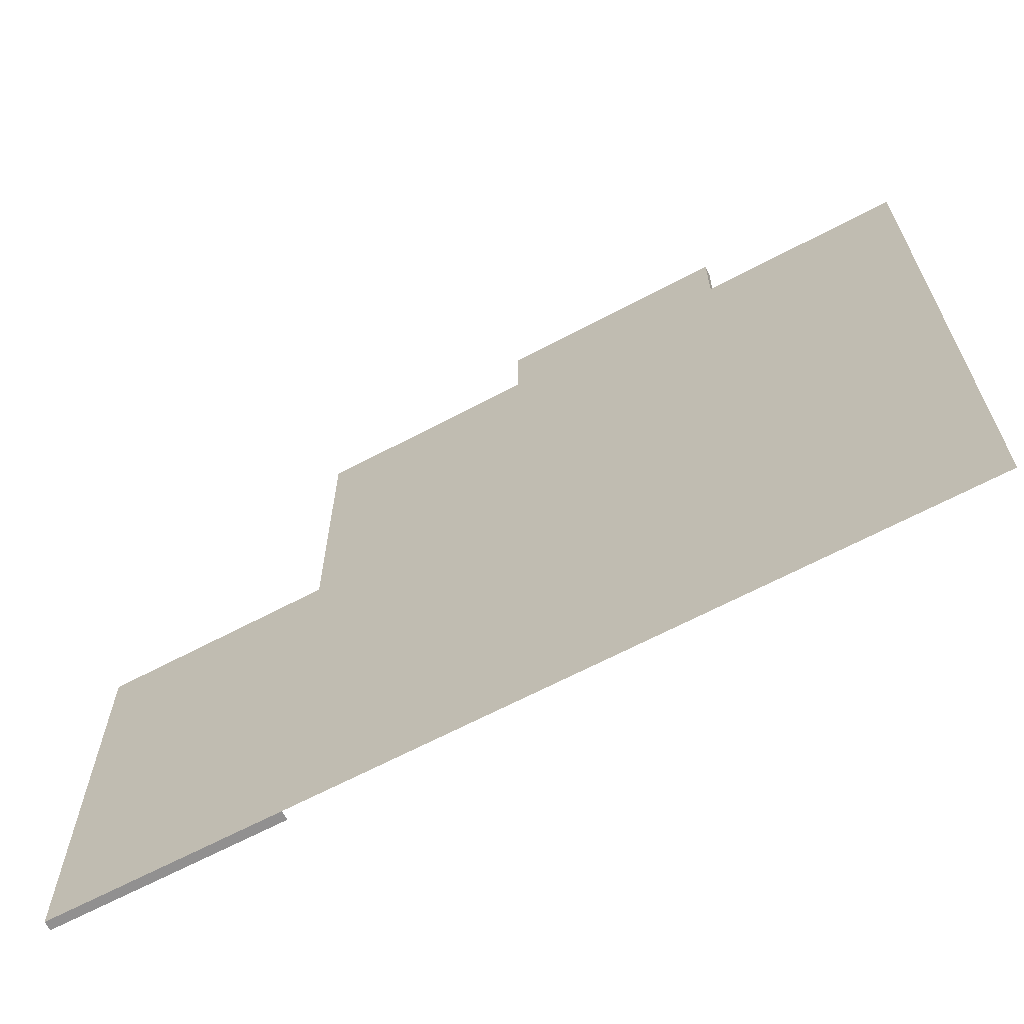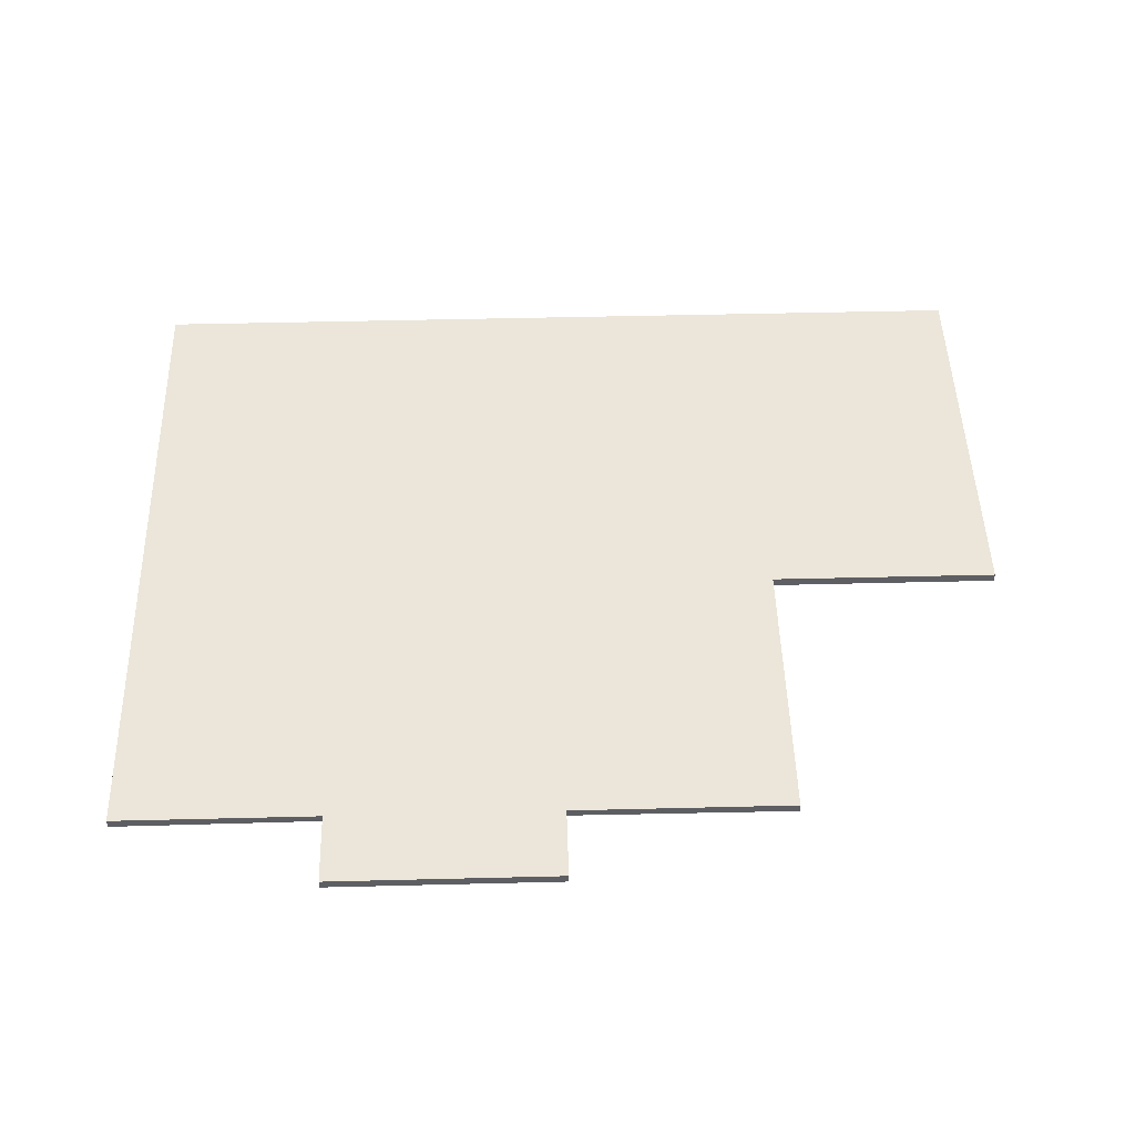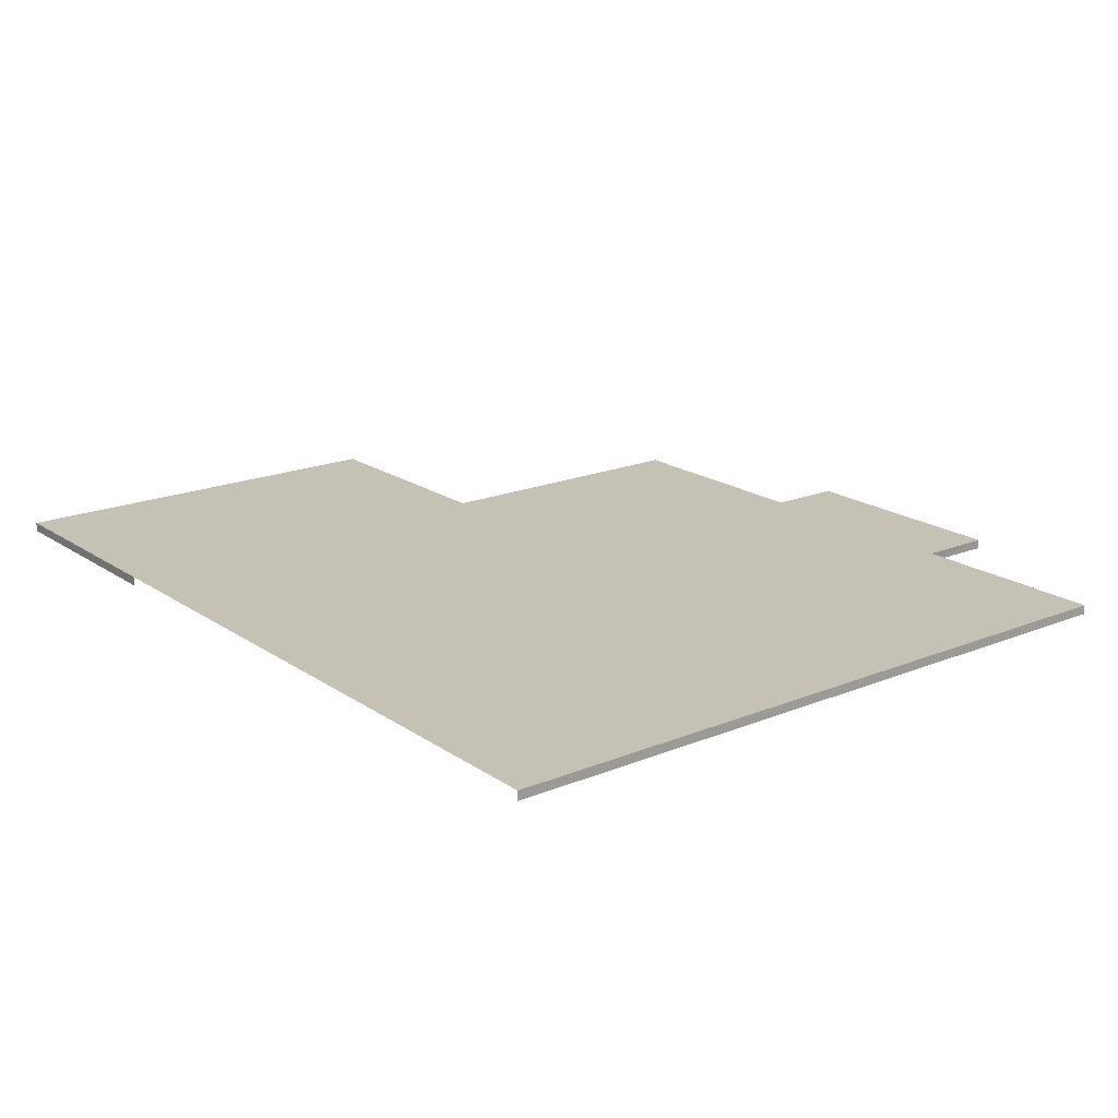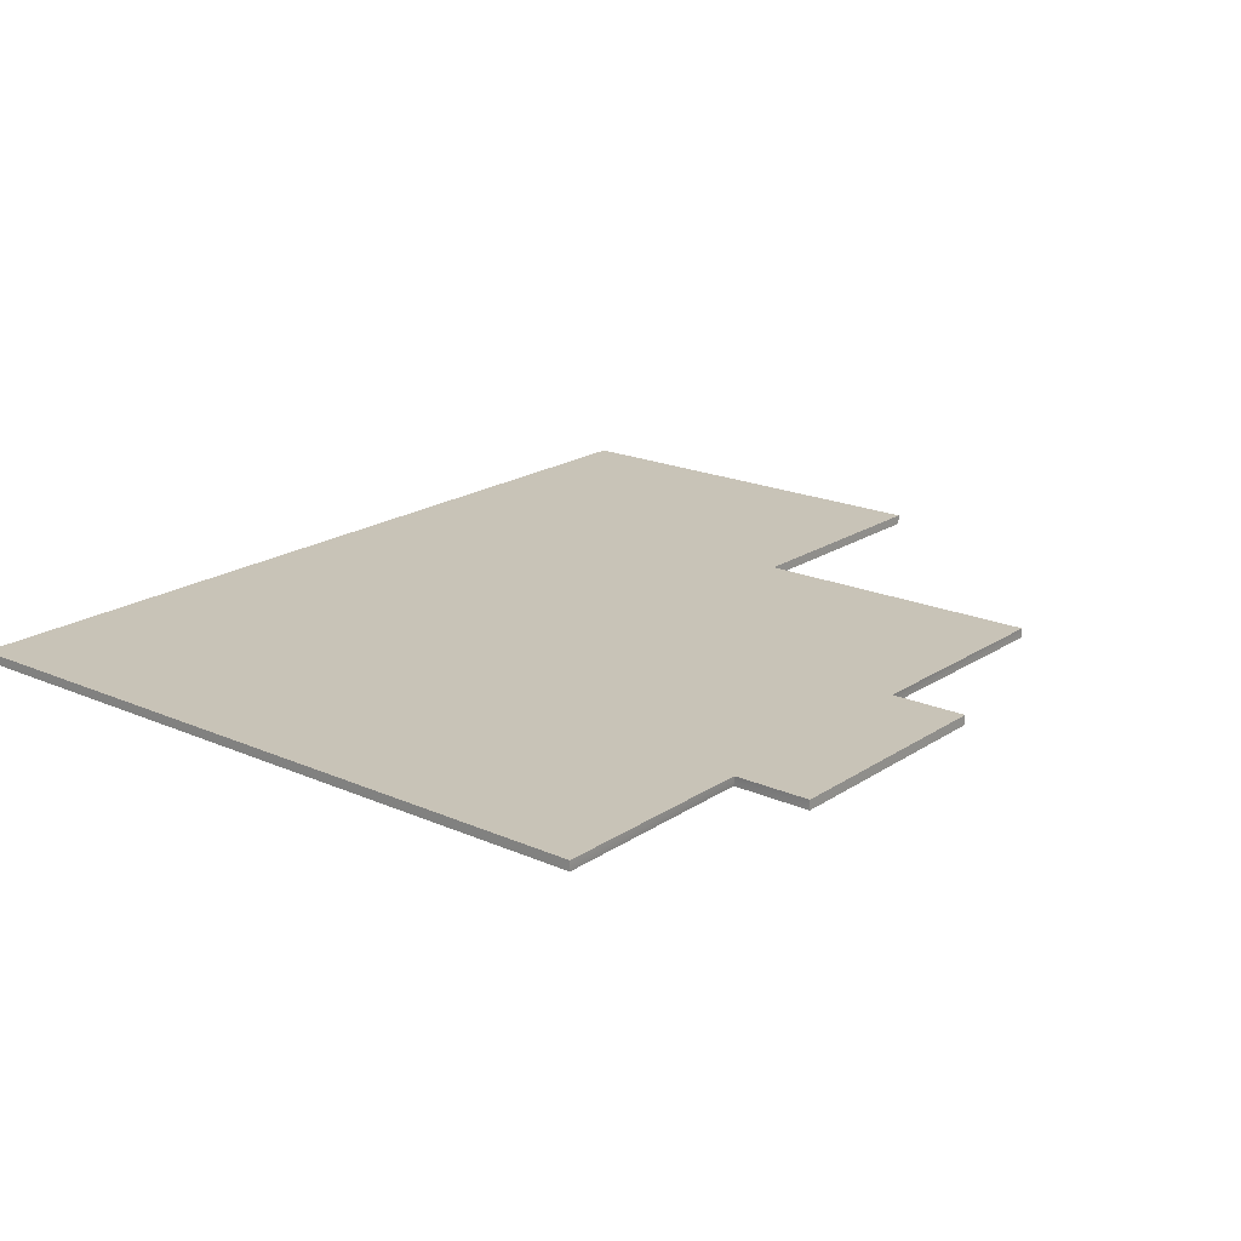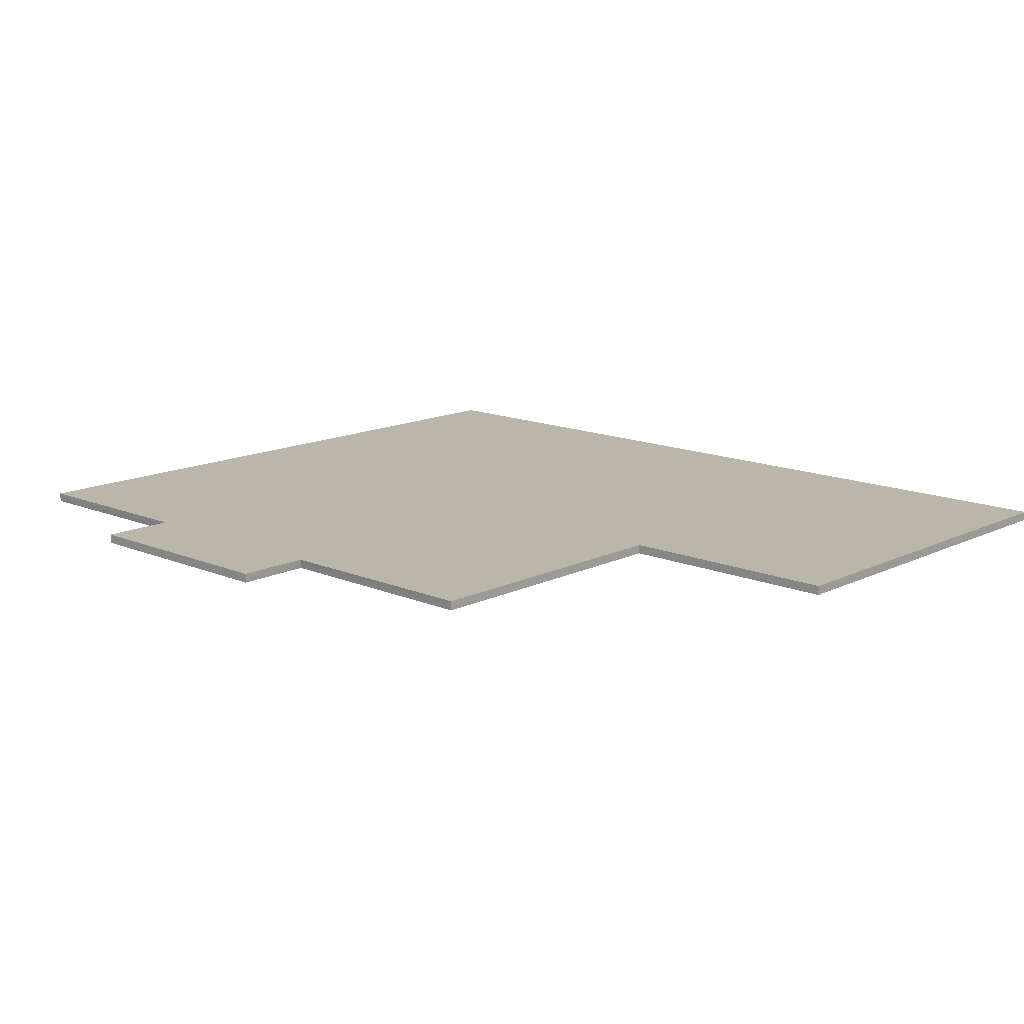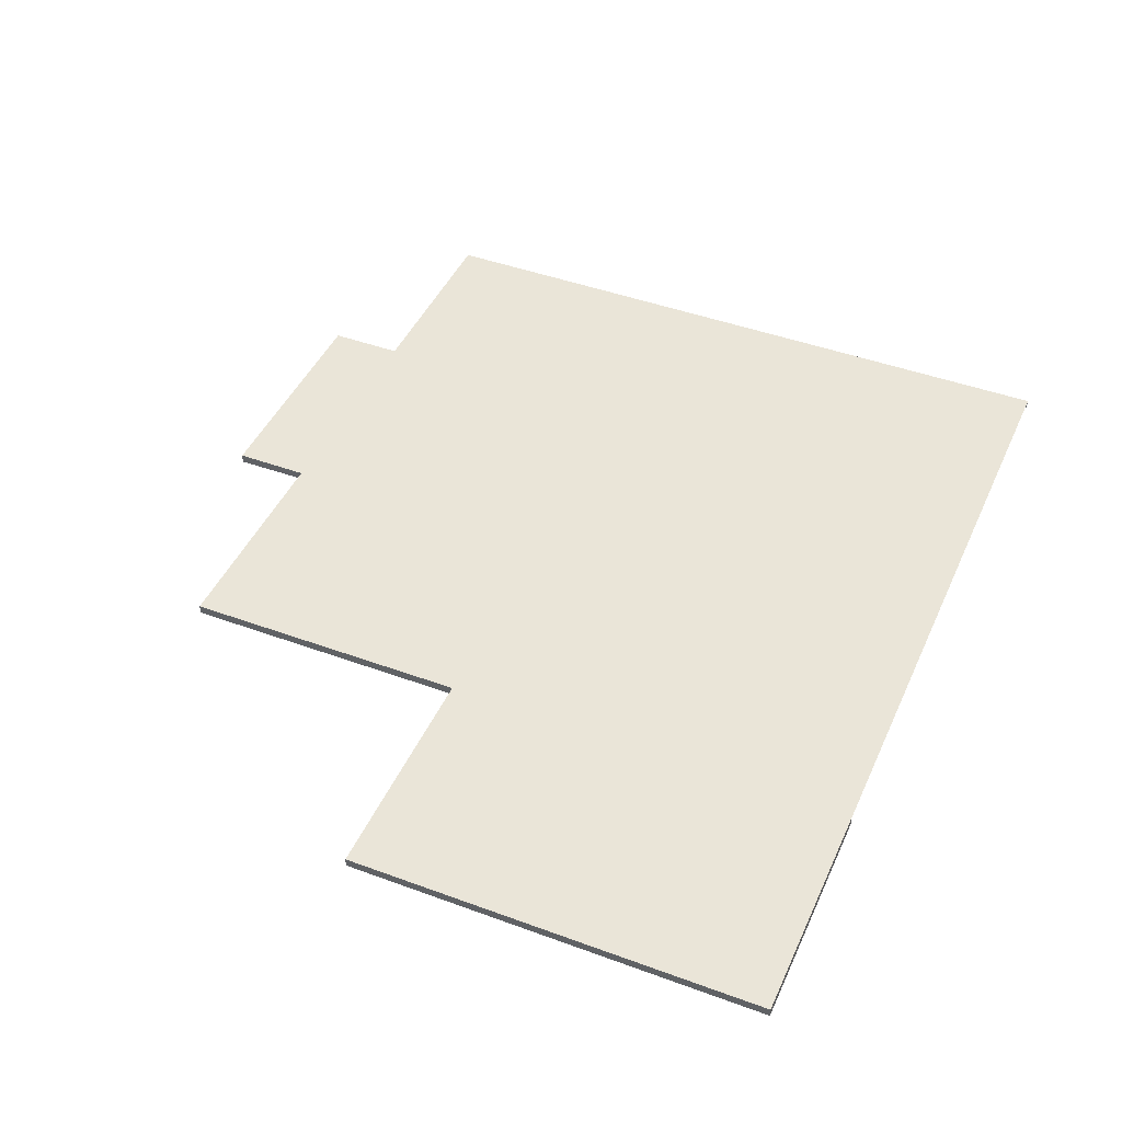
<metadata>
{"format":"obj","ext":"obj","renderer":"f3d","projection":"perspective","resolution":1024,"background":"white","views":[{"elev":-65.8,"azim":28.0,"up":"+Y"},{"elev":47.8,"azim":178.4,"up":"+Z"},{"elev":18.8,"azim":52.0,"up":"+Z"},{"elev":19.6,"azim":129.3,"up":"+Z"},{"elev":14.1,"azim":-137.0,"up":"+Z"},{"elev":44.6,"azim":-66.8,"up":"+Z"}]}
</metadata>
<code>
g Sniper_Floor1
v 0.7986 -64.23 -0.05585
v -5.434 -64.23 0.1941
v -5.434 -64.23 -0.05585
v 0.7986 -64.23 0.1941
v -11.43 -74.01 0.1942
v 6.295 -85.23 0.1942
v -11.43 -85.23 0.1942
v 6.295 -66.23 0.1942
v 0.7986 -66.23 0.1942
v -5.434 -66.23 0.1942
v -11.43 -66.23 0.1942
v -17.68 -85.23 0.1942
v -17.68 -74.01 0.1942
v -5.434 -64.23 0.1941
v 0.7986 -64.23 0.1941
v -11.43 -66.23 0.1942
v -11.43 -74.01 -0.05584
v -11.43 -66.23 -0.05584
v -11.43 -74.01 0.1942
v 6.295 -85.23 -0.05584
v 6.295 -66.23 0.1942
v 6.295 -66.23 -0.05584
v 6.295 -85.23 0.1942
v -17.68 -85.23 0.1942
v -17.68 -74.01 -0.05584
v -17.68 -74.01 0.1942
v -17.68 -85.23 -0.05584
v -11.43 -85.23 0.1942
v -17.68 -85.23 -0.05584
v -17.68 -85.23 0.1942
v -11.43 -85.23 -0.05584
v -11.43 -74.01 -0.05584
v -17.68 -74.01 0.1942
v -17.68 -74.01 -0.05584
v -11.43 -74.01 0.1942
v 6.295 -66.23 -0.05584
v 0.7986 -66.23 0.1942
v 0.7762 -66.25 -0.05584
v 6.295 -66.23 0.1942
v -11.43 -66.23 0.1942
v -5.413 -66.25 -0.05584
v -5.434 -66.23 0.1942
v -11.43 -66.23 -0.05584
v -5.434 -66.23 0.1942
v -5.434 -64.23 -0.05585
v -5.434 -64.23 0.1941
v -5.413 -66.25 -0.05584
v 0.7762 -66.25 -0.05584
v 0.7986 -64.23 0.1941
v 0.7986 -64.23 -0.05585
v 0.7986 -66.23 0.1942
g Sniper_Floor1_0
f 3 2 1
f 4 1 2
f 7 6 5
f 8 5 6
f 8 9 5
f 9 10 5
f 10 11 5
f 7 5 12
f 13 12 5
f 10 9 14
f 15 14 9
f 18 17 16
f 19 16 17
f 22 21 20
f 23 20 21
f 26 25 24
f 27 24 25
f 30 29 28
f 31 28 29
f 34 33 32
f 35 32 33
f 38 37 36
f 39 36 37
f 42 41 40
f 43 40 41
f 46 45 44
f 47 44 45
f 50 49 48
f 51 48 49

</code>
